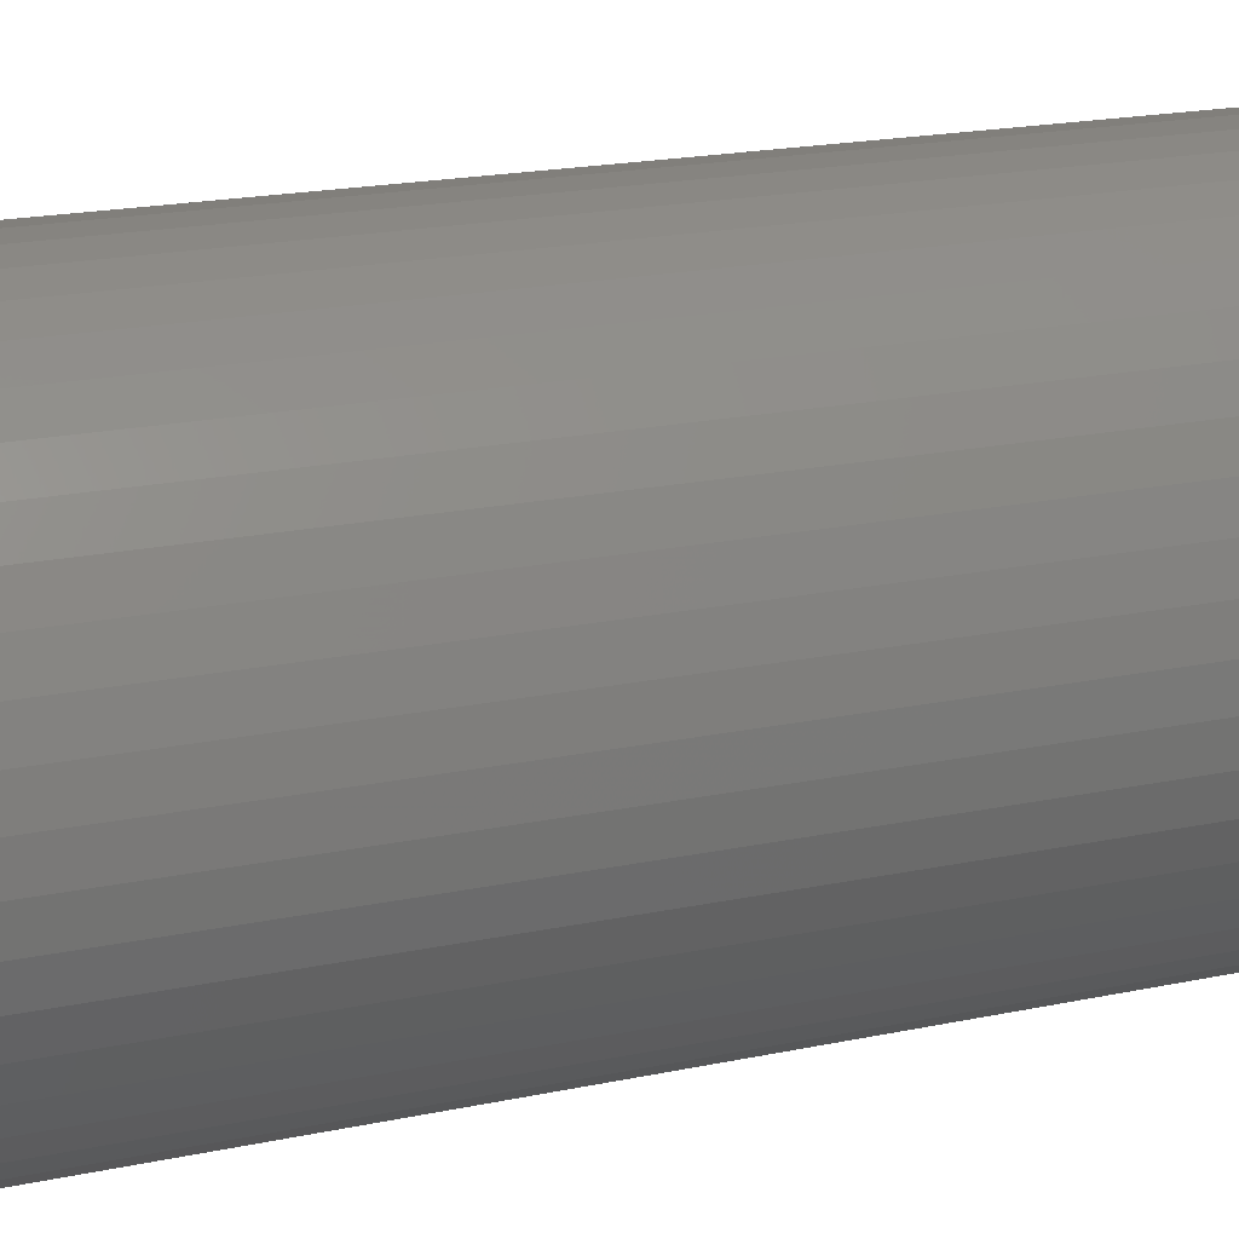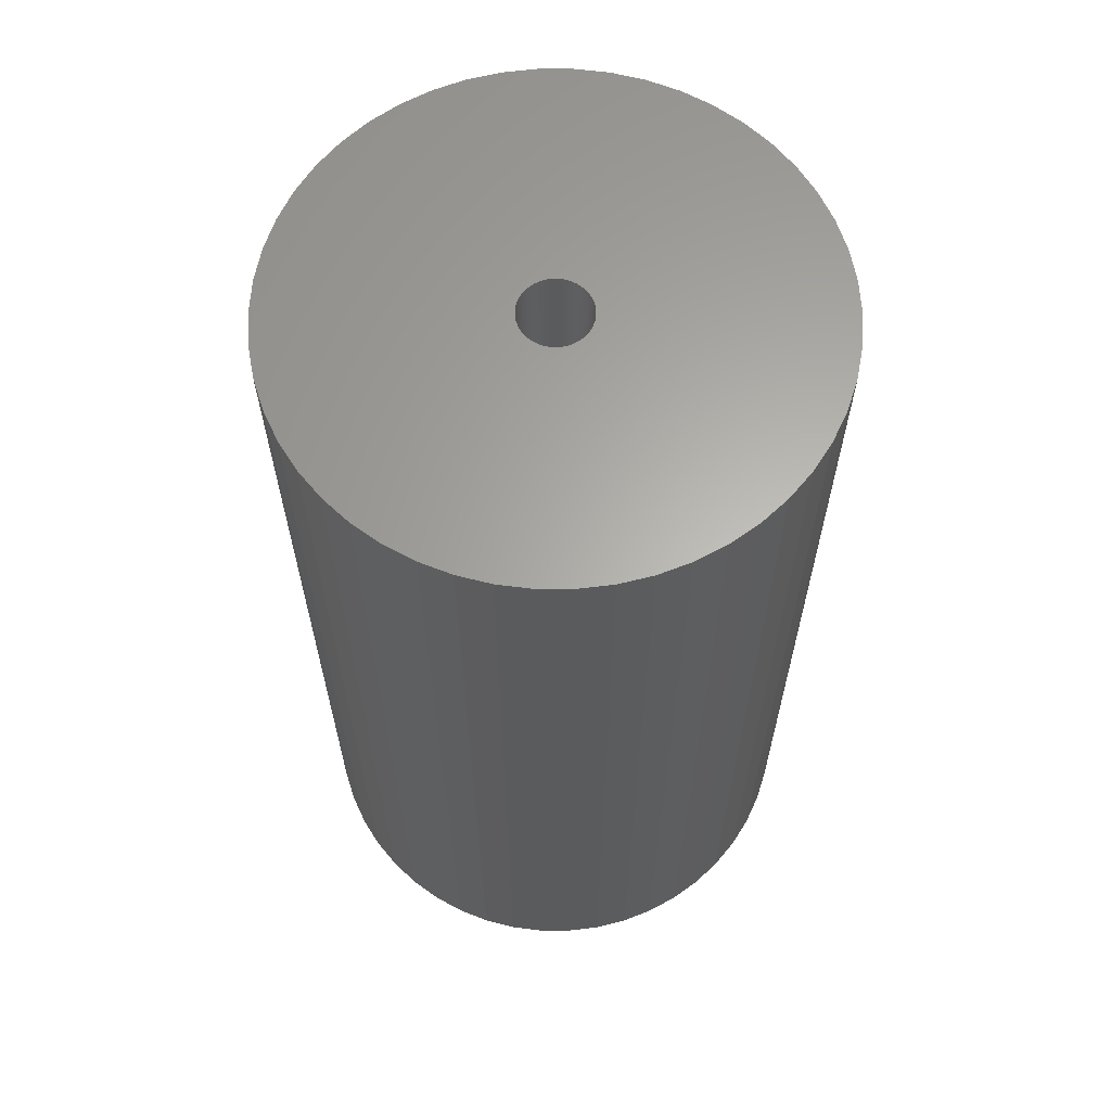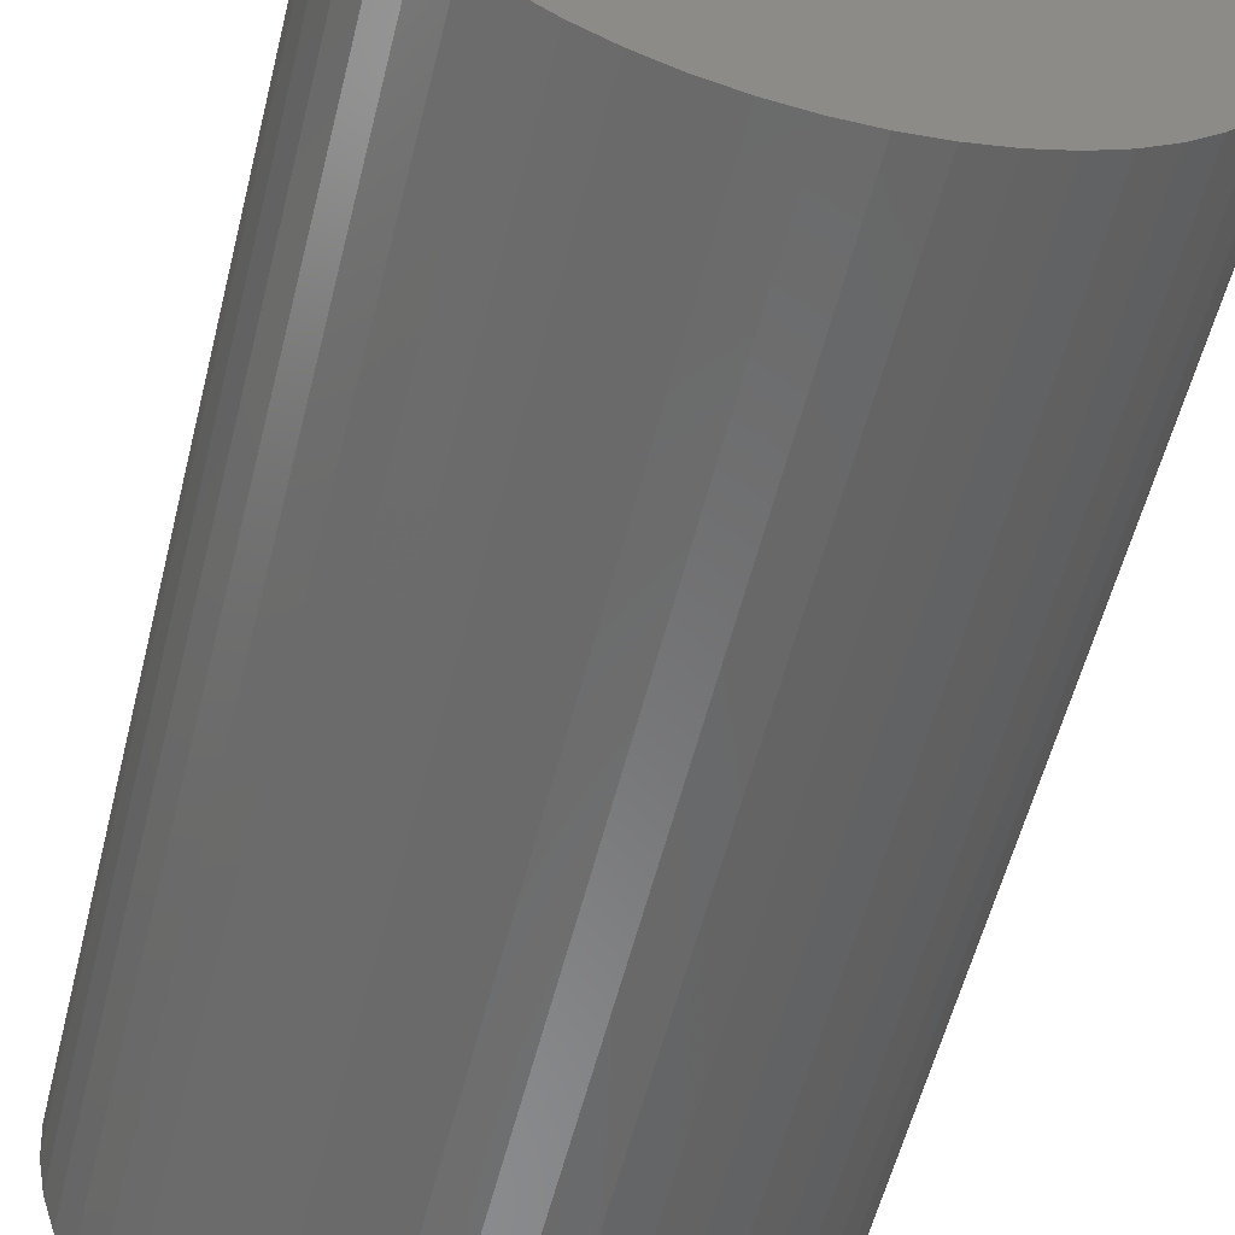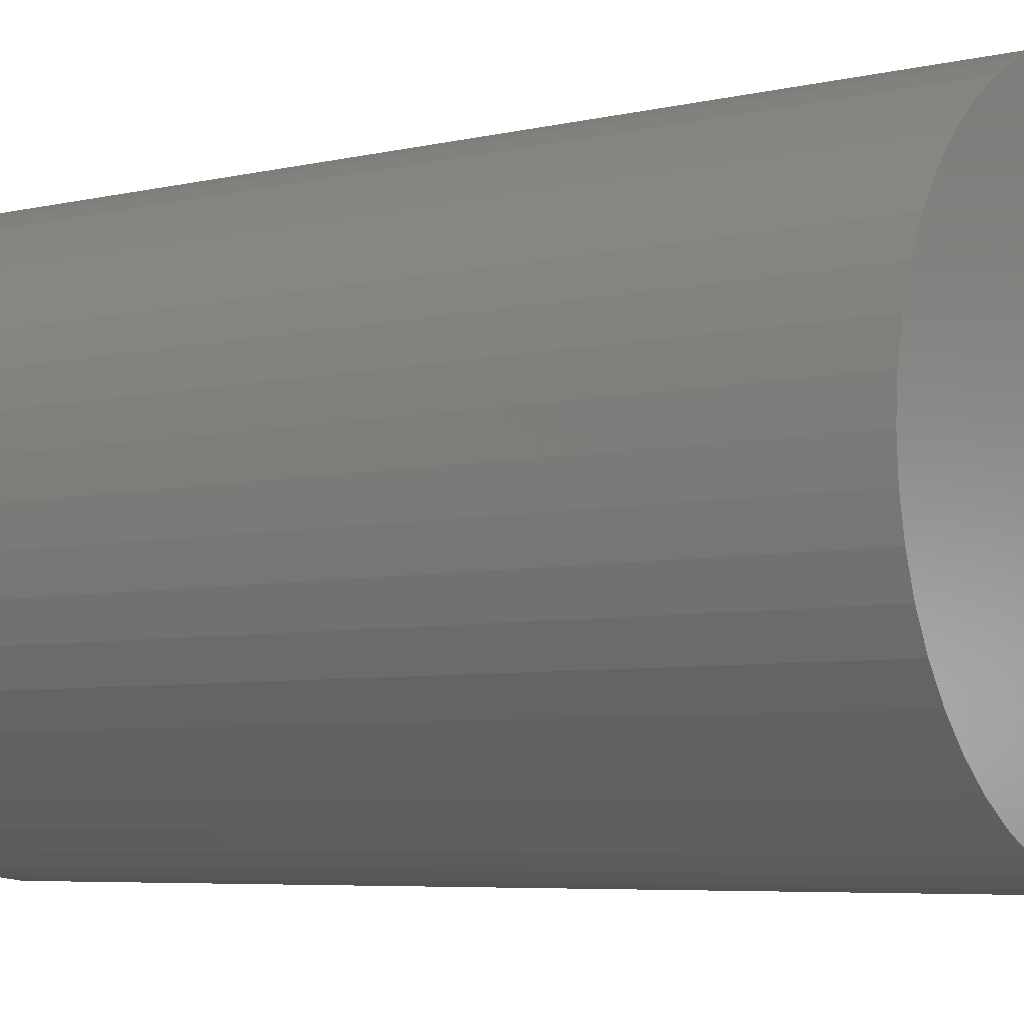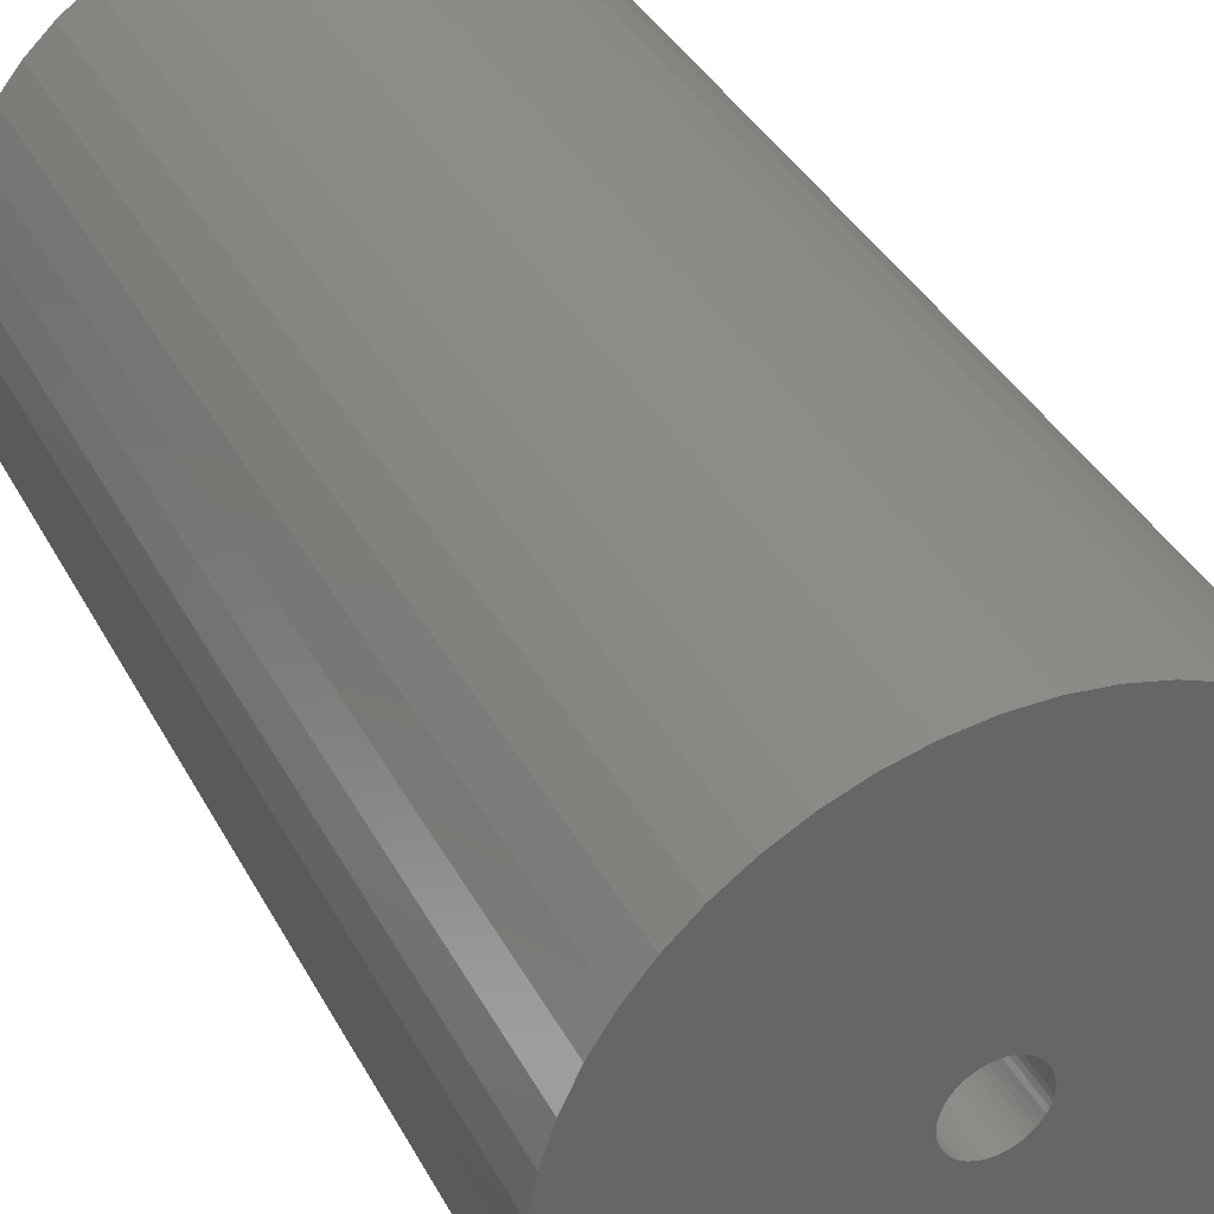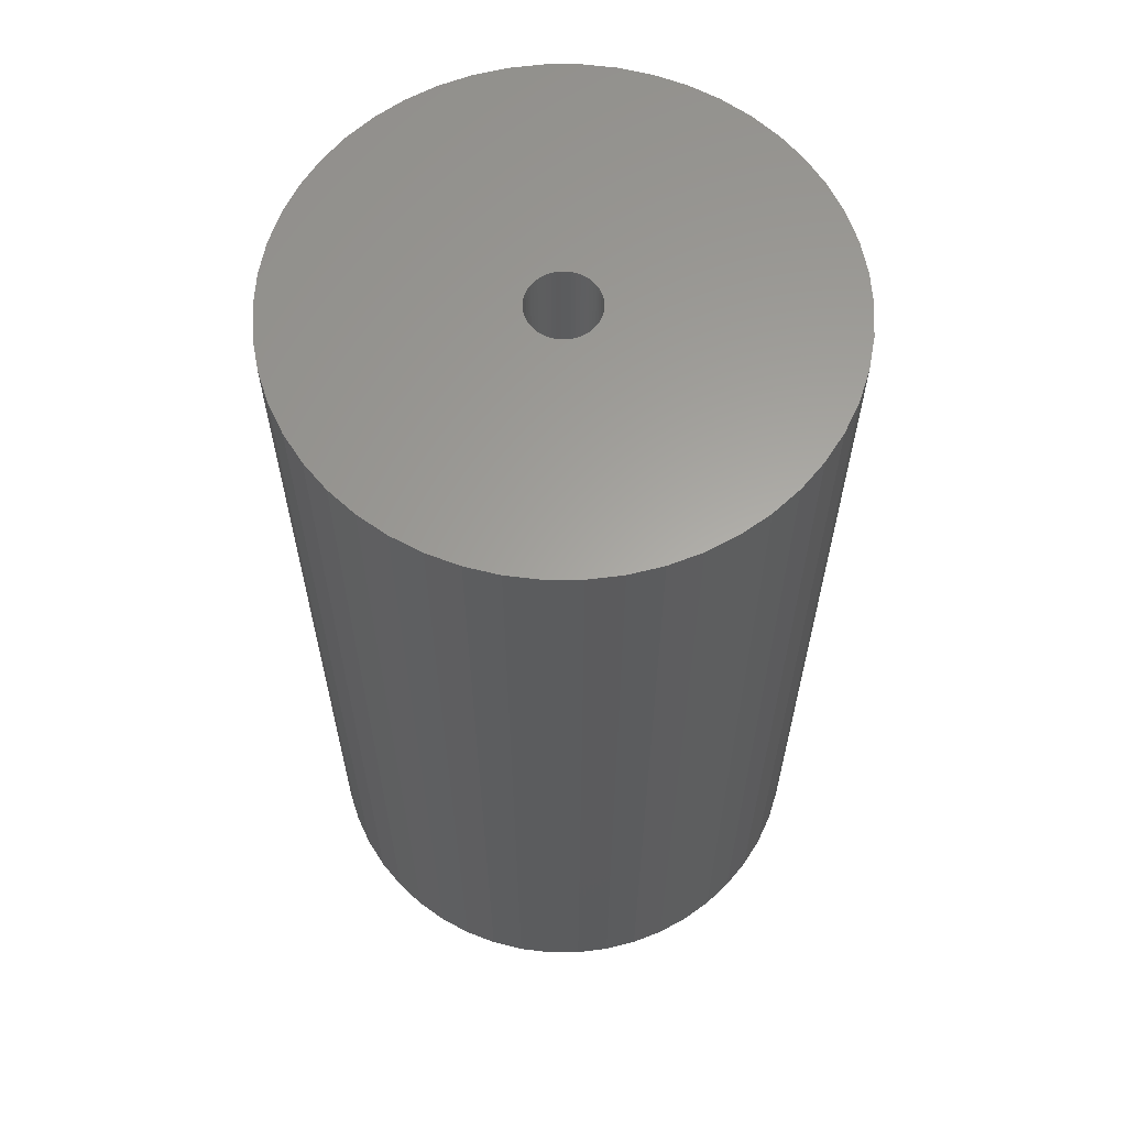
<metadata>
{"format":"stl","ext":"stl","renderer":"f3d","projection":"perspective","resolution":1024,"background":"white","views":[{"elev":20.3,"azim":69.1,"up":"+Y"},{"elev":63.4,"azim":-14.3,"up":"+Z"},{"elev":-56.4,"azim":166.1,"up":"+Y"},{"elev":-5.5,"azim":126.9,"up":"+Y"},{"elev":37.3,"azim":-25.2,"up":"+Y"},{"elev":61.9,"azim":50.3,"up":"+Z"}]}
</metadata>
<code>
# stl→obj: 200 verts, 400 faces
v 17 0 30
v 16.87 2.131 -30
v 16.87 2.131 30
v 17 0 -30
v -17 0 -30
v -16.87 2.131 30
v -16.87 2.131 -30
v -17 0 30
v 1.067 16.97 -30
v -1.067 16.97 30
v 1.067 16.97 30
v -1.067 16.97 -30
v -1.067 -16.97 -30
v 1.067 -16.97 30
v -1.067 -16.97 30
v 1.067 -16.97 -30
v 12.39 11.64 -30
v 10.84 13.1 30
v 12.39 11.64 30
v 10.84 13.1 -30
v -10.84 13.1 -30
v -12.39 11.64 30
v -10.84 13.1 30
v -12.39 11.64 -30
v -5.253 16.17 -30
v -7.238 15.38 30
v -5.253 16.17 30
v -7.238 15.38 -30
v 15.81 6.258 30
v 14.9 8.19 -30
v 14.9 8.19 30
v 15.81 6.258 -30
v 7.238 15.38 -30
v 5.253 16.17 30
v 7.238 15.38 30
v 5.253 16.17 -30
v 3.185 16.7 30
v 3.185 16.7 -30
v 9.109 14.35 -30
v 9.109 14.35 30
v -15.81 6.258 -30
v -14.9 8.19 30
v -14.9 8.19 -30
v -15.81 6.258 30
v 2.25 0 30
v 2.232 0.282 30
v 16.47 4.228 30
v 16.87 -2.131 30
v 2.179 0.5596 30
v 2.232 -0.282 30
v 2.092 0.8283 30
v 16.47 -4.228 30
v 1.972 1.084 30
v 13.75 9.992 30
v 2.179 -0.5596 30
v 1.82 1.323 30
v 15.81 -6.258 30
v 1.64 1.54 30
v 2.092 -0.8283 30
v 1.434 1.734 30
v 14.9 -8.19 30
v 1.206 1.9 30
v 1.972 -1.084 30
v 0.958 2.036 30
v 13.75 -9.992 30
v 0.6953 2.14 30
v 1.82 -1.323 30
v 12.39 -11.64 30
v 0.4216 2.21 30
v 0.1413 2.246 30
v -0.1413 2.246 30
v -0.4216 2.21 30
v -3.185 16.7 30
v -0.6953 2.14 30
v -0.958 2.036 30
v -1.206 1.9 30
v -9.109 14.35 30
v -1.434 1.734 30
v -1.64 1.54 30
v -1.82 1.323 30
v 1.64 -1.54 30
v 10.84 -13.1 30
v 1.434 -1.734 30
v 9.109 -14.35 30
v 1.206 -1.9 30
v 7.238 -15.38 30
v 0.958 -2.036 30
v 5.253 -16.17 30
v 0.6953 -2.14 30
v 3.185 -16.7 30
v 0.4216 -2.21 30
v 0.1413 -2.246 30
v -0.1413 -2.246 30
v -0.4216 -2.21 30
v -3.185 -16.7 30
v -0.6953 -2.14 30
v -5.253 -16.17 30
v -0.958 -2.036 30
v -7.238 -15.38 30
v -1.206 -1.9 30
v -9.109 -14.35 30
v -1.434 -1.734 30
v -10.84 -13.1 30
v -1.64 -1.54 30
v -12.39 -11.64 30
v -1.82 -1.323 30
v -13.75 -9.992 30
v -1.972 -1.084 30
v -14.9 -8.19 30
v -2.092 -0.8283 30
v -15.81 -6.258 30
v -2.179 -0.5596 30
v -16.47 -4.228 30
v -2.232 -0.282 30
v -16.87 -2.131 30
v -2.25 0 30
v -13.75 9.992 30
v -1.972 1.084 30
v -2.092 0.8283 30
v -2.179 0.5596 30
v -16.47 4.228 30
v -2.232 0.282 30
v -3.185 16.7 -30
v 2.25 0 -30
v 16.87 -2.131 -30
v 2.232 -0.282 -30
v 16.47 -4.228 -30
v 2.179 -0.5596 -30
v 15.81 -6.258 -30
v 2.232 0.282 -30
v 2.092 -0.8283 -30
v 14.9 -8.19 -30
v 16.47 4.228 -30
v 1.972 -1.084 -30
v 13.75 -9.992 -30
v 2.179 0.5596 -30
v 1.82 -1.323 -30
v 12.39 -11.64 -30
v 1.64 -1.54 -30
v 10.84 -13.1 -30
v 2.092 0.8283 -30
v 1.434 -1.734 -30
v 9.109 -14.35 -30
v 1.206 -1.9 -30
v 7.238 -15.38 -30
v 1.972 1.084 -30
v 0.958 -2.036 -30
v 5.253 -16.17 -30
v 13.75 9.992 -30
v 0.6953 -2.14 -30
v 3.185 -16.7 -30
v 1.82 1.323 -30
v 0.4216 -2.21 -30
v 0.1413 -2.246 -30
v -0.1413 -2.246 -30
v -0.4216 -2.21 -30
v -3.185 -16.7 -30
v -0.6953 -2.14 -30
v -5.253 -16.17 -30
v -0.958 -2.036 -30
v -7.238 -15.38 -30
v -1.206 -1.9 -30
v -9.109 -14.35 -30
v -1.434 -1.734 -30
v -10.84 -13.1 -30
v -1.64 -1.54 -30
v -12.39 -11.64 -30
v -1.82 -1.323 -30
v 1.64 1.54 -30
v 1.434 1.734 -30
v 1.206 1.9 -30
v 0.958 2.036 -30
v 0.6953 2.14 -30
v 0.4216 2.21 -30
v 0.1413 2.246 -30
v -0.1413 2.246 -30
v -0.4216 2.21 -30
v -0.6953 2.14 -30
v -0.958 2.036 -30
v -1.206 1.9 -30
v -9.109 14.35 -30
v -1.434 1.734 -30
v -1.64 1.54 -30
v -1.82 1.323 -30
v -13.75 9.992 -30
v -1.972 1.084 -30
v -2.092 0.8283 -30
v -2.179 0.5596 -30
v -16.47 4.228 -30
v -2.232 0.282 -30
v -2.25 0 -30
v -13.75 -9.992 -30
v -1.972 -1.084 -30
v -14.9 -8.19 -30
v -2.092 -0.8283 -30
v -15.81 -6.258 -30
v -2.179 -0.5596 -30
v -16.47 -4.228 -30
v -2.232 -0.282 -30
v -16.87 -2.131 -30
f 1 2 3
f 2 1 4
f 5 6 7
f 6 5 8
f 9 10 11
f 10 9 12
f 13 14 15
f 14 13 16
f 17 18 19
f 18 17 20
f 21 22 23
f 22 21 24
f 25 26 27
f 26 25 28
f 29 30 31
f 30 29 32
f 33 34 35
f 34 33 36
f 36 37 34
f 37 36 38
f 39 35 40
f 35 39 33
f 41 42 43
f 42 41 44
f 45 1 3
f 46 3 47
f 1 45 48
f 49 47 29
f 50 48 45
f 51 29 31
f 48 50 52
f 53 31 54
f 55 52 50
f 56 54 19
f 52 55 57
f 58 19 18
f 59 57 55
f 60 18 40
f 57 59 61
f 62 40 35
f 63 61 59
f 64 35 34
f 61 63 65
f 66 34 37
f 67 65 63
f 65 67 68
f 3 46 45
f 47 49 46
f 29 51 49
f 31 53 51
f 54 56 53
f 19 58 56
f 18 60 58
f 40 62 60
f 69 37 11
f 35 64 62
f 34 66 64
f 37 69 66
f 11 70 69
f 11 71 70
f 10 71 11
f 71 10 72
f 73 72 10
f 72 73 74
f 27 74 73
f 74 27 75
f 26 75 27
f 75 26 76
f 77 76 26
f 76 77 78
f 23 78 77
f 78 23 79
f 79 22 80
f 22 79 23
f 81 68 67
f 68 81 82
f 83 82 81
f 82 83 84
f 85 84 83
f 84 85 86
f 87 86 85
f 86 87 88
f 89 88 87
f 88 89 90
f 91 90 89
f 90 91 14
f 92 14 91
f 93 14 92
f 15 93 94
f 95 94 96
f 97 96 98
f 93 15 14
f 99 98 100
f 101 100 102
f 103 102 104
f 105 104 106
f 107 106 108
f 109 108 110
f 111 110 112
f 113 112 114
f 94 95 15
f 115 114 116
f 117 80 22
f 80 117 118
f 96 97 95
f 42 118 117
f 98 99 97
f 118 42 119
f 100 101 99
f 44 119 42
f 102 103 101
f 119 44 120
f 104 105 103
f 121 120 44
f 106 107 105
f 120 121 122
f 108 109 107
f 6 122 121
f 110 111 109
f 122 6 116
f 112 113 111
f 8 116 6
f 114 115 113
f 116 8 115
f 12 73 10
f 73 12 123
f 124 4 125
f 126 125 127
f 4 124 2
f 128 127 129
f 130 2 124
f 131 129 132
f 2 130 133
f 134 132 135
f 136 133 130
f 137 135 138
f 133 136 32
f 139 138 140
f 141 32 136
f 142 140 143
f 32 141 30
f 144 143 145
f 146 30 141
f 147 145 148
f 30 146 149
f 150 148 151
f 152 149 146
f 149 152 17
f 125 126 124
f 127 128 126
f 129 131 128
f 132 134 131
f 135 137 134
f 138 139 137
f 140 142 139
f 143 144 142
f 153 151 16
f 145 147 144
f 148 150 147
f 151 153 150
f 16 154 153
f 16 155 154
f 13 155 16
f 155 13 156
f 157 156 13
f 156 157 158
f 159 158 157
f 158 159 160
f 161 160 159
f 160 161 162
f 163 162 161
f 162 163 164
f 165 164 163
f 164 165 166
f 166 167 168
f 167 166 165
f 169 17 152
f 17 169 20
f 170 20 169
f 20 170 39
f 171 39 170
f 39 171 33
f 172 33 171
f 33 172 36
f 173 36 172
f 36 173 38
f 174 38 173
f 38 174 9
f 175 9 174
f 176 9 175
f 12 176 177
f 123 177 178
f 25 178 179
f 176 12 9
f 28 179 180
f 181 180 182
f 21 182 183
f 24 183 184
f 185 184 186
f 43 186 187
f 41 187 188
f 189 188 190
f 177 123 12
f 7 190 191
f 192 168 167
f 168 192 193
f 178 25 123
f 194 193 192
f 179 28 25
f 193 194 195
f 180 181 28
f 196 195 194
f 182 21 181
f 195 196 197
f 183 24 21
f 198 197 196
f 184 185 24
f 197 198 199
f 186 43 185
f 200 199 198
f 187 41 43
f 199 200 191
f 188 189 41
f 5 191 200
f 190 7 189
f 191 5 7
f 16 90 14
f 90 16 151
f 47 32 29
f 32 47 133
f 3 133 47
f 133 3 2
f 54 17 19
f 17 54 149
f 31 149 54
f 149 31 30
f 38 11 37
f 11 38 9
f 20 40 18
f 40 20 39
f 43 117 185
f 117 43 42
f 185 22 24
f 22 185 117
f 189 44 41
f 44 189 121
f 7 121 189
f 121 7 6
f 28 77 26
f 77 28 181
f 181 23 77
f 23 181 21
f 123 27 73
f 27 123 25
f 48 4 1
f 4 48 125
f 61 129 57
f 129 61 132
f 167 103 105
f 103 167 165
f 194 111 196
f 111 194 109
f 192 109 194
f 109 192 107
f 145 84 86
f 84 145 143
f 57 127 52
f 127 57 129
f 167 107 192
f 107 167 105
f 198 115 200
f 115 198 113
f 200 8 5
f 8 200 115
f 196 113 198
f 113 196 111
f 140 68 82
f 68 140 138
f 148 86 88
f 86 148 145
f 151 88 90
f 88 151 148
f 52 125 48
f 125 52 127
f 65 132 61
f 132 65 135
f 68 135 65
f 135 68 138
f 157 15 95
f 15 157 13
f 161 97 99
f 97 161 159
f 165 101 103
f 101 165 163
f 143 82 84
f 82 143 140
f 159 95 97
f 95 159 157
f 163 99 101
f 99 163 161
f 124 46 130
f 46 124 45
f 116 190 122
f 190 116 191
f 176 70 71
f 70 176 175
f 154 93 92
f 93 154 155
f 170 58 60
f 58 170 169
f 183 78 79
f 78 183 182
f 179 74 75
f 74 179 178
f 131 55 128
f 55 131 59
f 141 53 146
f 53 141 51
f 130 49 136
f 49 130 46
f 173 64 66
f 64 173 172
f 174 66 69
f 66 174 173
f 171 60 62
f 60 171 170
f 119 186 118
f 186 119 187
f 80 183 79
f 183 80 184
f 120 187 119
f 187 120 188
f 180 75 76
f 75 180 179
f 177 71 72
f 71 177 176
f 153 92 91
f 92 153 154
f 136 51 141
f 51 136 49
f 152 58 169
f 58 152 56
f 146 56 152
f 56 146 53
f 175 69 70
f 69 175 174
f 172 62 64
f 62 172 171
f 118 184 80
f 184 118 186
f 122 188 120
f 188 122 190
f 182 76 78
f 76 182 180
f 178 72 74
f 72 178 177
f 126 45 124
f 45 126 50
f 137 63 134
f 63 137 67
f 128 50 126
f 50 128 55
f 164 104 102
f 104 164 166
f 108 195 110
f 195 108 193
f 104 168 106
f 168 104 166
f 142 85 83
f 85 142 144
f 134 59 131
f 59 134 63
f 110 197 112
f 197 110 195
f 139 67 137
f 67 139 81
f 147 89 87
f 89 147 150
f 150 91 89
f 91 150 153
f 160 100 98
f 100 160 162
f 106 193 108
f 193 106 168
f 112 199 114
f 199 112 197
f 114 191 116
f 191 114 199
f 139 83 81
f 83 139 142
f 144 87 85
f 87 144 147
f 156 96 94
f 96 156 158
f 158 98 96
f 98 158 160
f 155 94 93
f 94 155 156
f 162 102 100
f 102 162 164

</code>
